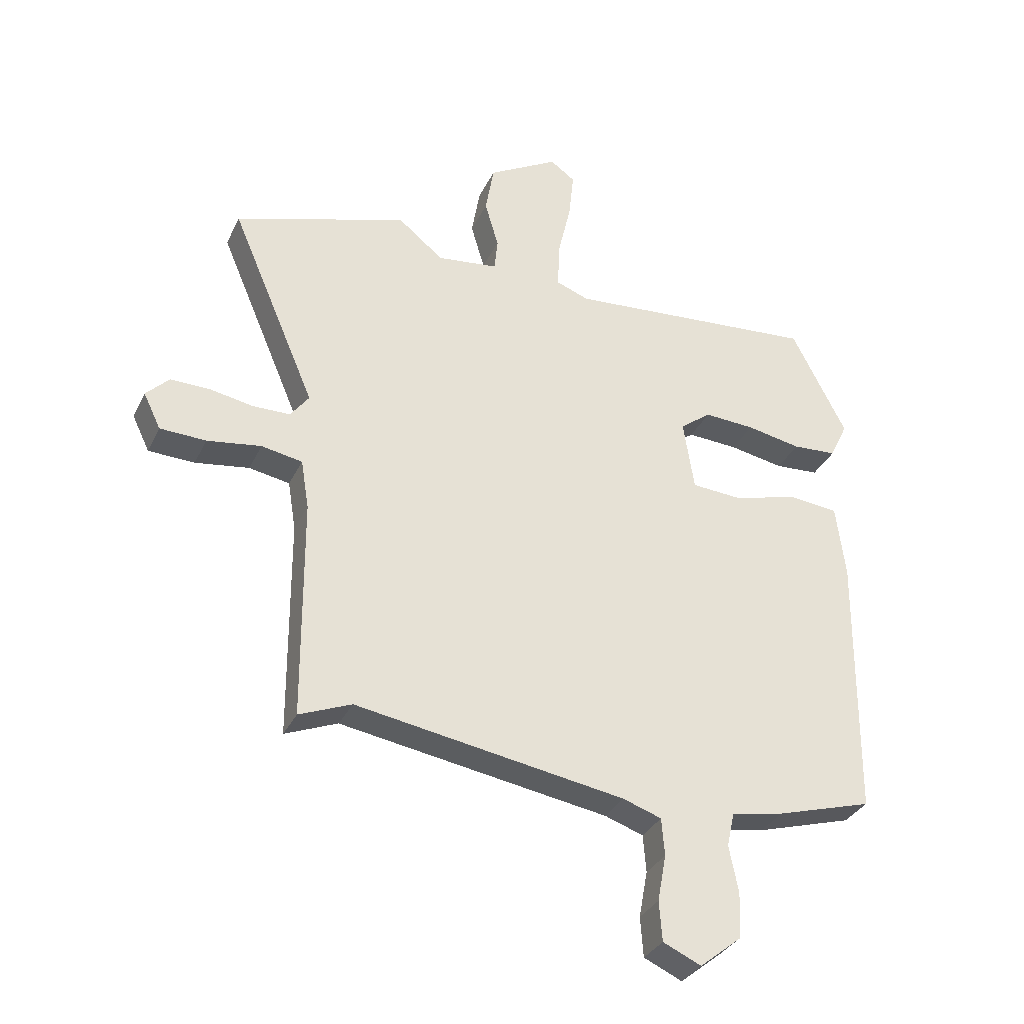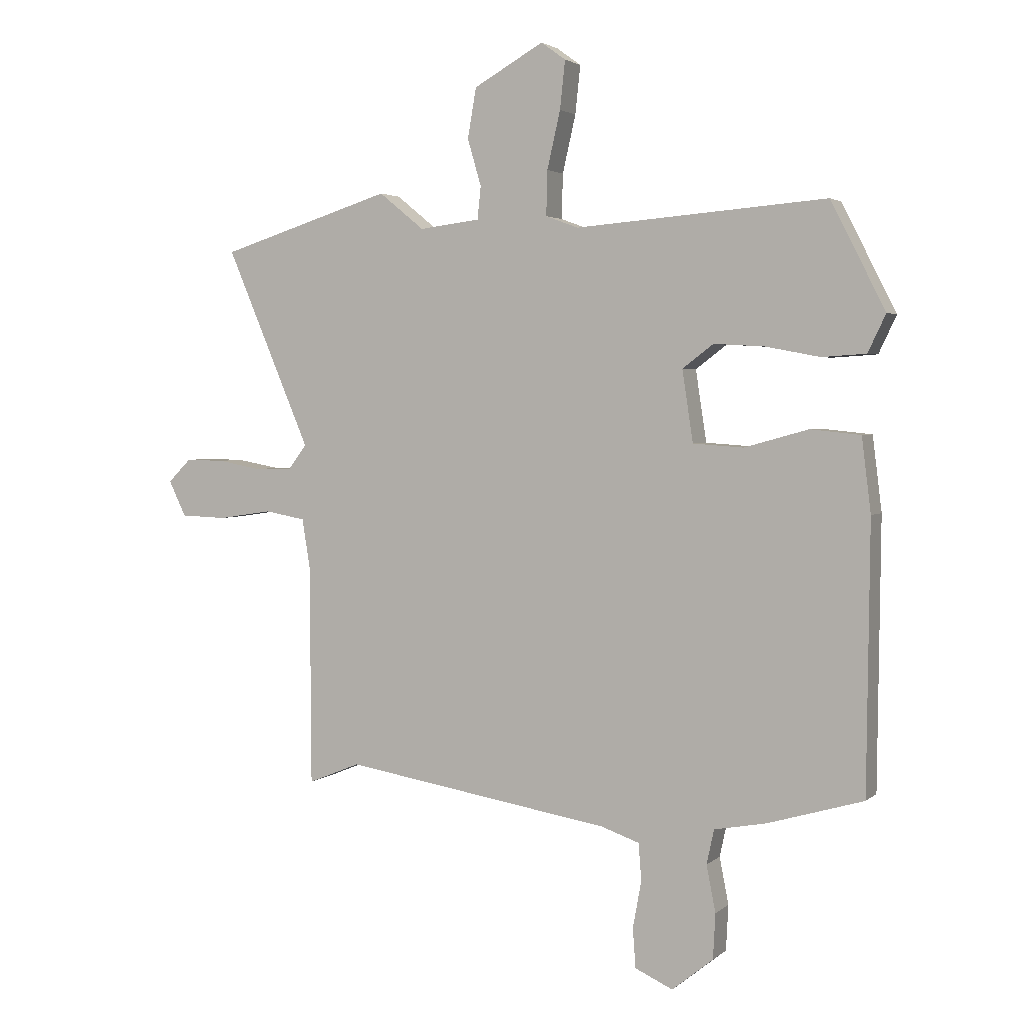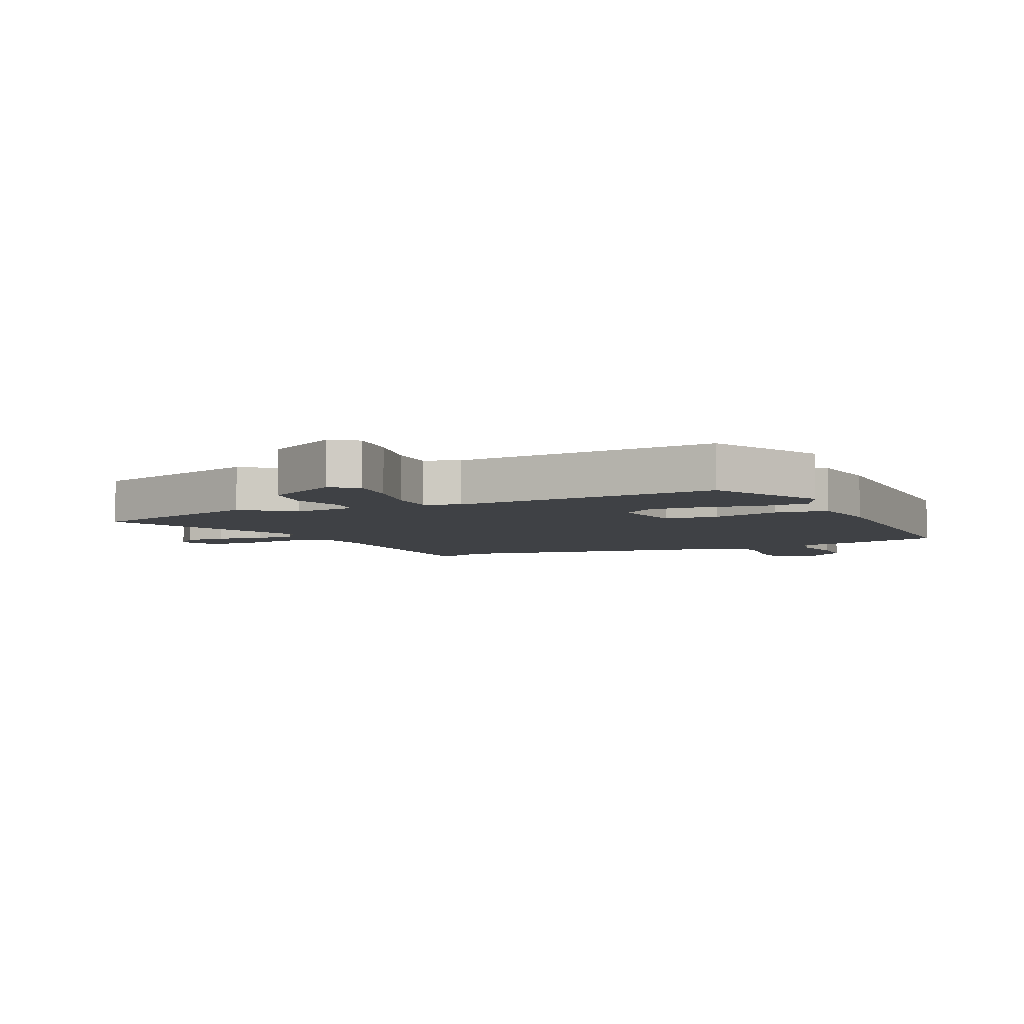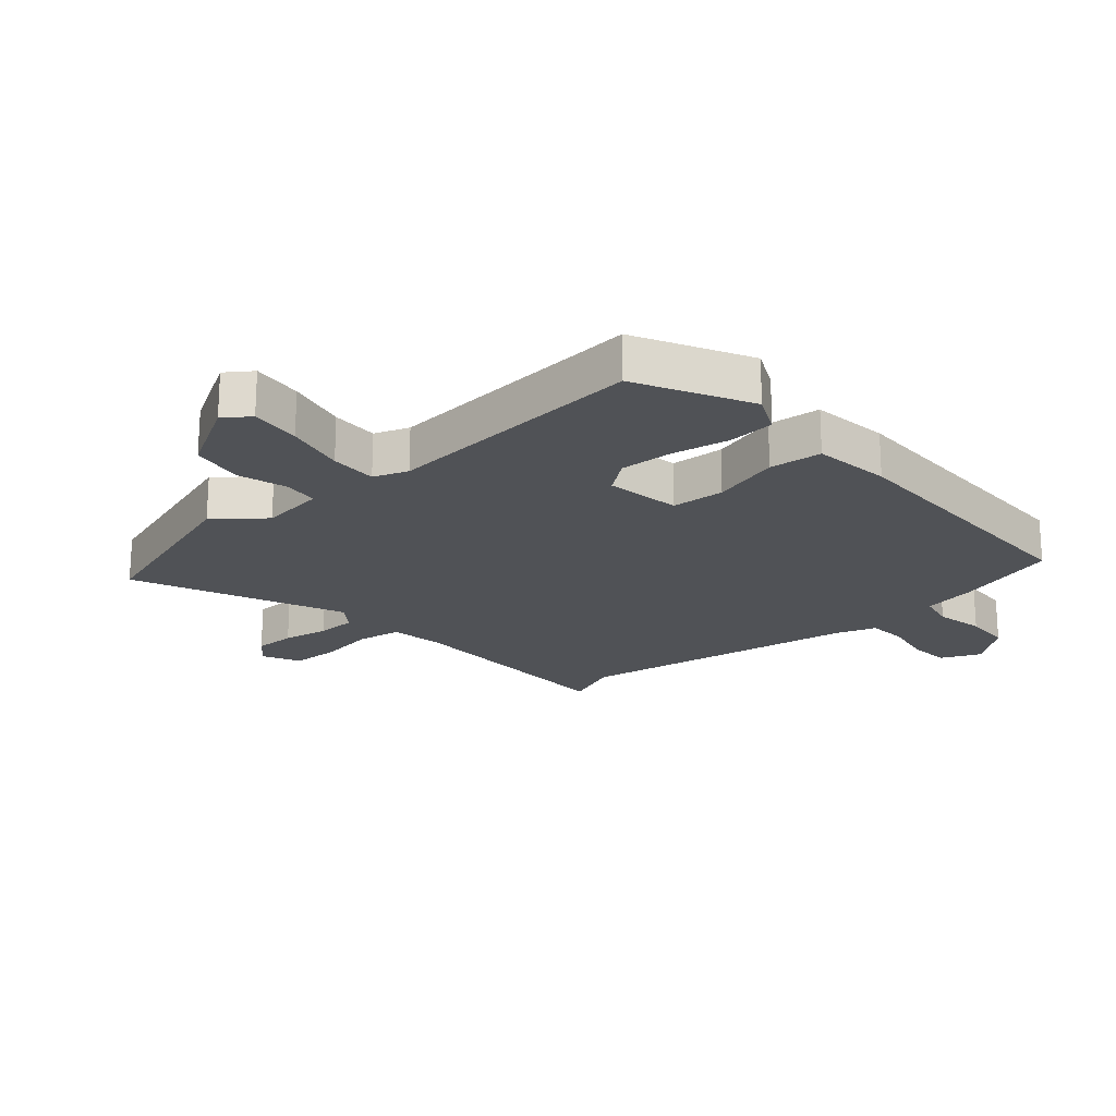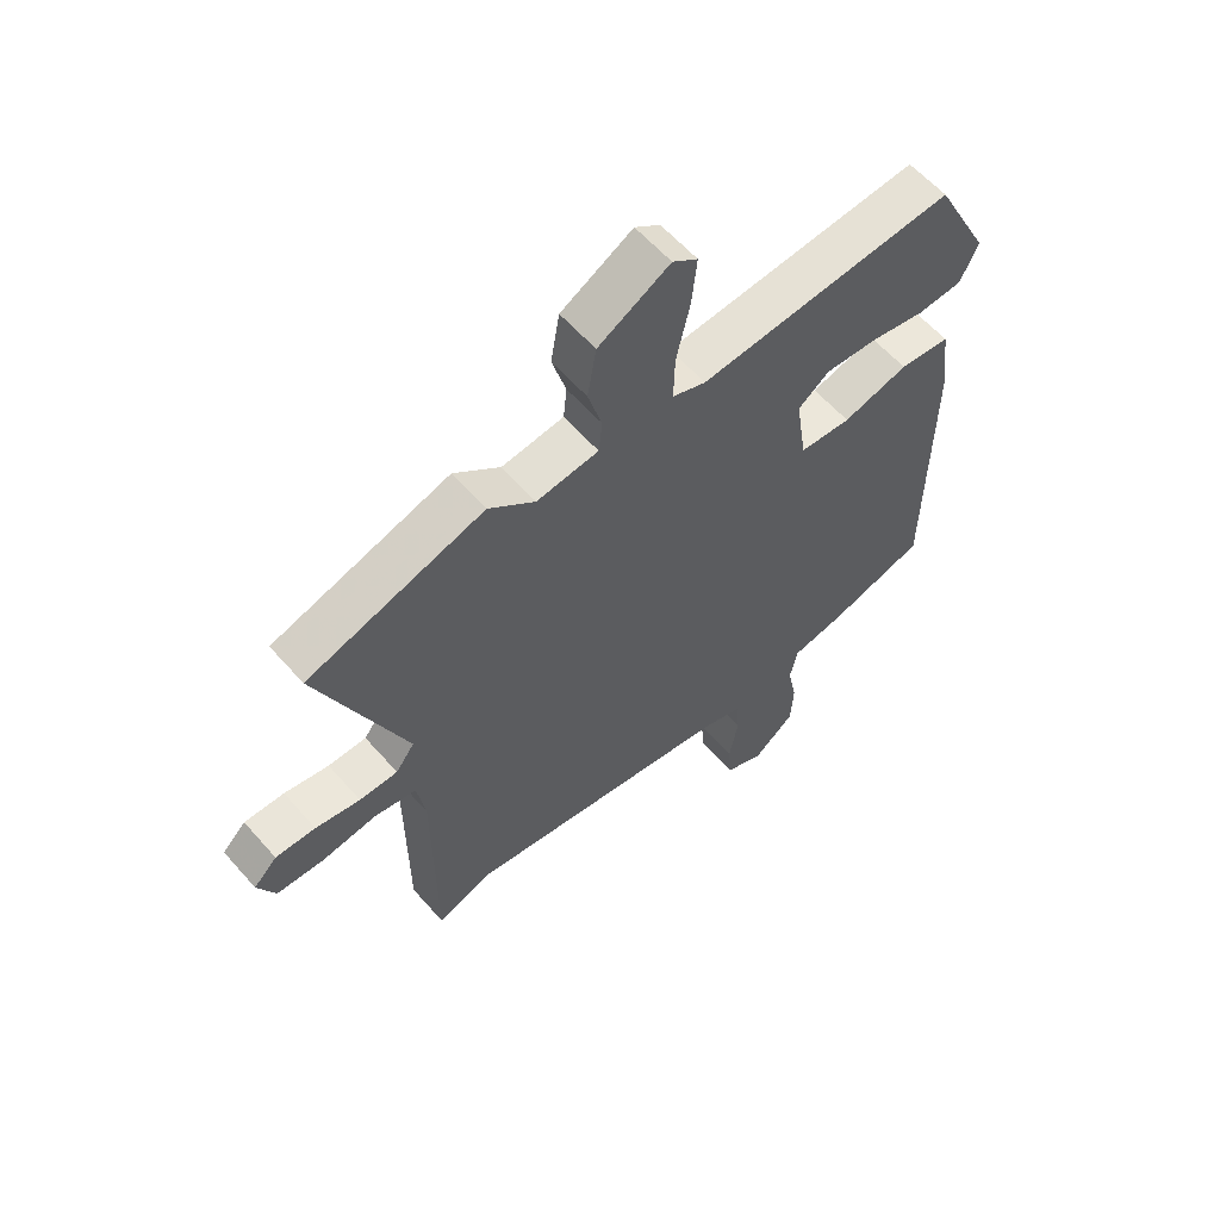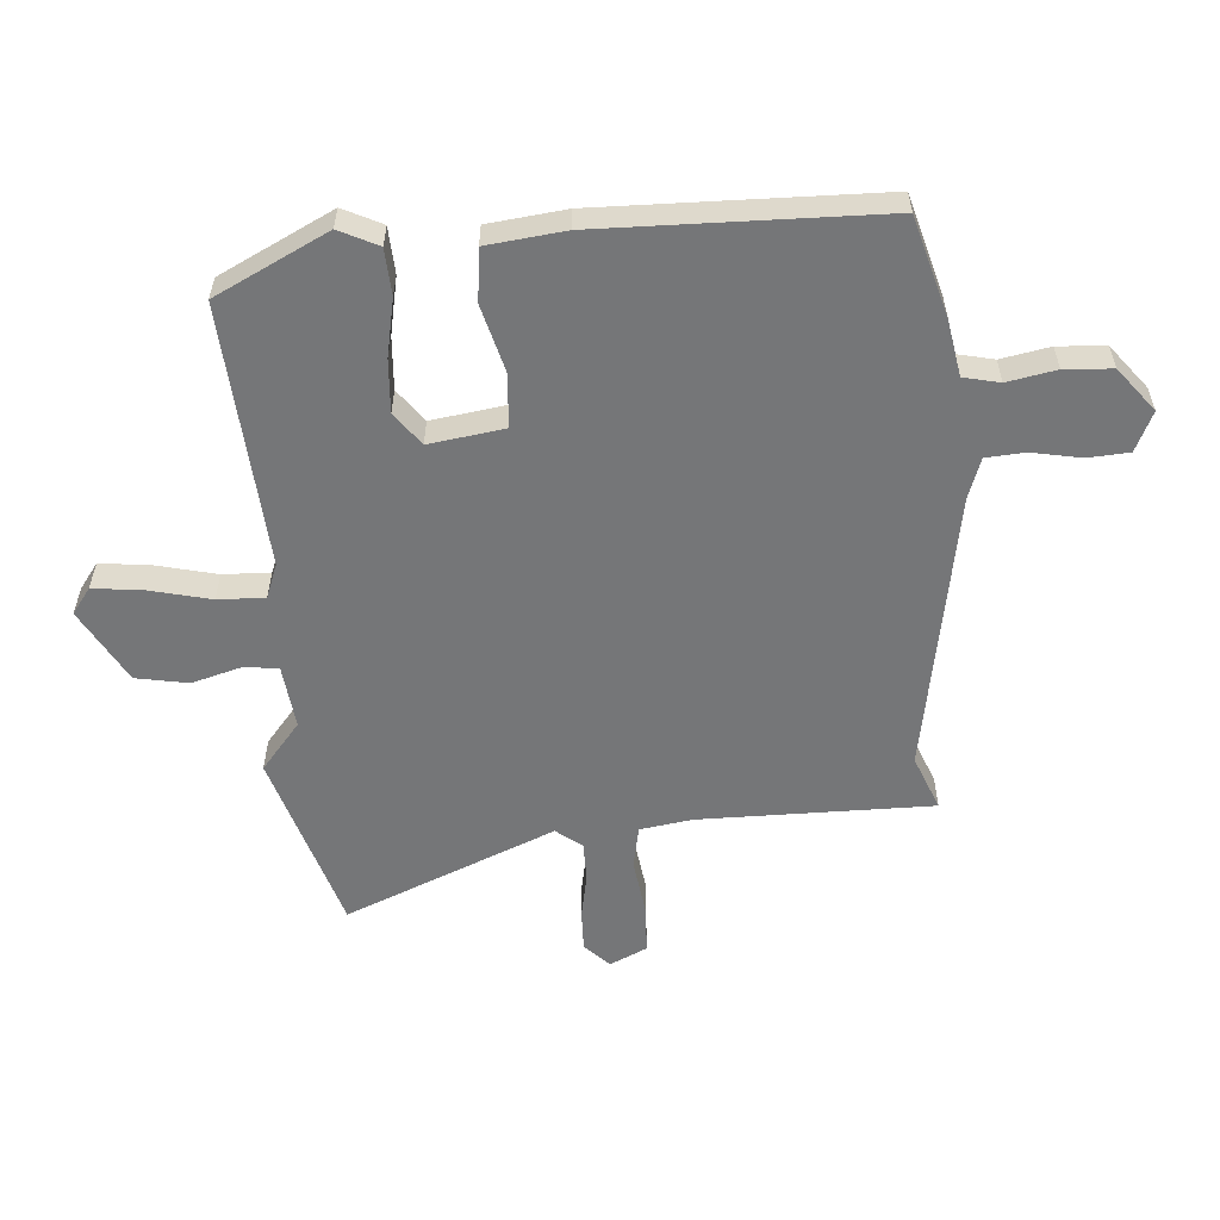
<metadata>
{"format":"obj","ext":"obj","renderer":"f3d","projection":"perspective","resolution":1024,"background":"white","views":[{"elev":-33.0,"azim":-22.6,"up":"+Z"},{"elev":2.9,"azim":23.3,"up":"+Z"},{"elev":-5.4,"azim":24.8,"up":"+Y"},{"elev":-20.7,"azim":41.3,"up":"+Y"},{"elev":59.5,"azim":-40.9,"up":"+Z"},{"elev":-56.8,"azim":93.8,"up":"+Y"}]}
</metadata>
<code>
v 0.431 0.07 0.504
v 0.526 0.07 0.318
v 0.495 0.07 0.253
v 0.418 0.07 0.248
v 0.323 0.07 0.266
v 0.235 0.07 0.271
v 0.181 0.07 0.23
v 0.2 0.07 0.106
v 0.288 0.07 0.1
v 0.4 0.07 0.131
v 0.487 0.07 0.122
v 0.503 0.07 -0.007
v 0.498 0.07 -0.472
v 0.331 0.07 -0.521
v 0.24 0.07 -0.538
v 0.227 0.07 -0.598
v 0.243 0.07 -0.679
v 0.239 0.07 -0.758
v 0.167 0.07 -0.816
v 0.101 0.07 -0.786
v 0.096 0.07 -0.717
v 0.111 0.07 -0.636
v 0.106 0.07 -0.571
v 0.039 0.07 -0.548
v -0.429 0.07 -0.471
v -0.52 0.07 -0.508
v -0.522 0.07 -0.122
v -0.536 0.07 -0.036
v -0.607 0.07 -0.023
v -0.701 0.07 -0.037
v -0.781 0.07 -0.034
v -0.811 0.07 0.028
v -0.771 0.07 0.068
v -0.703 0.07 0.067
v -0.627 0.07 0.053
v -0.562 0.07 0.054
v -0.53 0.07 0.097
v -0.678 0.07 0.444
v -0.377 0.07 0.539
v -0.298 0.07 0.475
v -0.192 0.07 0.488
v -0.186 0.07 0.545
v -0.21 0.07 0.627
v -0.195 0.07 0.714
v -0.073 0.07 0.783
v -0.03 0.07 0.752
v -0.039 0.07 0.668
v -0.062 0.07 0.568
v -0.064 0.07 0.49
v -0.007 0.07 0.469
v 0.431 0 0.504
v 0.526 0 0.318
v 0.495 0 0.253
v 0.418 0 0.248
v 0.323 0 0.266
v 0.235 0 0.271
v 0.181 0 0.23
v 0.2 0 0.106
v 0.288 0 0.1
v 0.4 0 0.131
v 0.487 0 0.122
v 0.503 0 -0.007
v 0.498 0 -0.472
v 0.331 0 -0.521
v 0.24 0 -0.538
v 0.227 0 -0.598
v 0.243 0 -0.679
v 0.239 0 -0.758
v 0.167 0 -0.816
v 0.101 0 -0.786
v 0.096 0 -0.717
v 0.111 0 -0.636
v 0.106 0 -0.571
v 0.039 0 -0.548
v -0.429 0 -0.471
v -0.52 0 -0.508
v -0.522 0 -0.122
v -0.536 0 -0.036
v -0.607 0 -0.023
v -0.701 0 -0.037
v -0.781 0 -0.034
v -0.811 0 0.028
v -0.771 0 0.068
v -0.703 0 0.067
v -0.627 0 0.053
v -0.562 0 0.054
v -0.53 0 0.097
v -0.678 0 0.444
v -0.377 0 0.539
v -0.298 0 0.475
v -0.192 0 0.488
v -0.186 0 0.545
v -0.21 0 0.627
v -0.195 0 0.714
v -0.073 0 0.783
v -0.03 0 0.752
v -0.039 0 0.668
v -0.062 0 0.568
v -0.064 0 0.49
v -0.007 0 0.469
f 45 46 47 48
f 45 48 49
f 42 43 44 45
f 41 42 45 49
f 40 41 49 50
f 37 38 39 40
f 32 33 34 35
f 32 35 36
f 29 30 31 32
f 28 29 32 36
f 25 26 27
f 24 25 27 28
f 23 24 28 36
f 19 20 21 22
f 19 22 23
f 16 17 18 19
f 15 16 19 23
f 12 13 14 15
f 9 10 11 12
f 8 9 12 15
f 7 8 15 23
f 2 3 4 5
f 50 1 2 5
f 50 5 6
f 37 40 50 6
f 7 23 36 37
f 6 7 37
f 98 97 96 95
f 99 98 95
f 95 94 93 92
f 99 95 92 91
f 100 99 91 90
f 90 89 88 87
f 85 84 83 82
f 86 85 82
f 82 81 80 79
f 86 82 79 78
f 77 76 75
f 78 77 75 74
f 86 78 74 73
f 72 71 70 69
f 73 72 69
f 69 68 67 66
f 73 69 66 65
f 65 64 63 62
f 62 61 60 59
f 65 62 59 58
f 73 65 58 57
f 55 54 53 52
f 55 52 51 100
f 56 55 100
f 56 100 90 87
f 87 86 73 57
f 87 57 56
f 1 51 52 2
f 2 52 53 3
f 3 53 54 4
f 4 54 55 5
f 5 55 56 6
f 6 56 57 7
f 7 57 58 8
f 8 58 59 9
f 9 59 60 10
f 10 60 61 11
f 11 61 62 12
f 12 62 63 13
f 13 63 64 14
f 14 64 65 15
f 15 65 66 16
f 16 66 67 17
f 17 67 68 18
f 18 68 69 19
f 19 69 70 20
f 20 70 71 21
f 21 71 72 22
f 22 72 73 23
f 23 73 74 24
f 24 74 75 25
f 25 75 76 26
f 26 76 77 27
f 27 77 78 28
f 28 78 79 29
f 29 79 80 30
f 30 80 81 31
f 31 81 82 32
f 32 82 83 33
f 33 83 84 34
f 34 84 85 35
f 35 85 86 36
f 36 86 87 37
f 37 87 88 38
f 38 88 89 39
f 39 89 90 40
f 40 90 91 41
f 41 91 92 42
f 42 92 93 43
f 43 93 94 44
f 44 94 95 45
f 45 95 96 46
f 46 96 97 47
f 47 97 98 48
f 48 98 99 49
f 49 99 100 50
f 50 100 51 1

</code>
